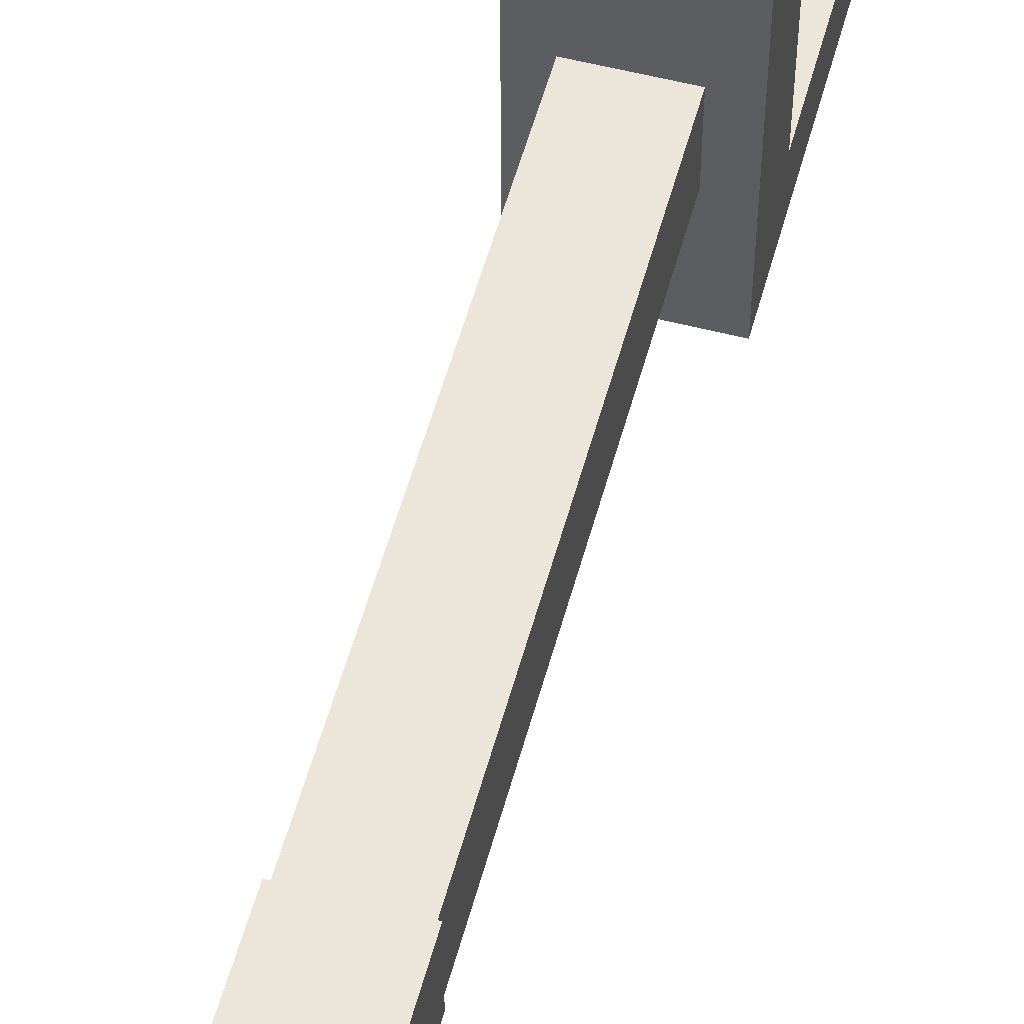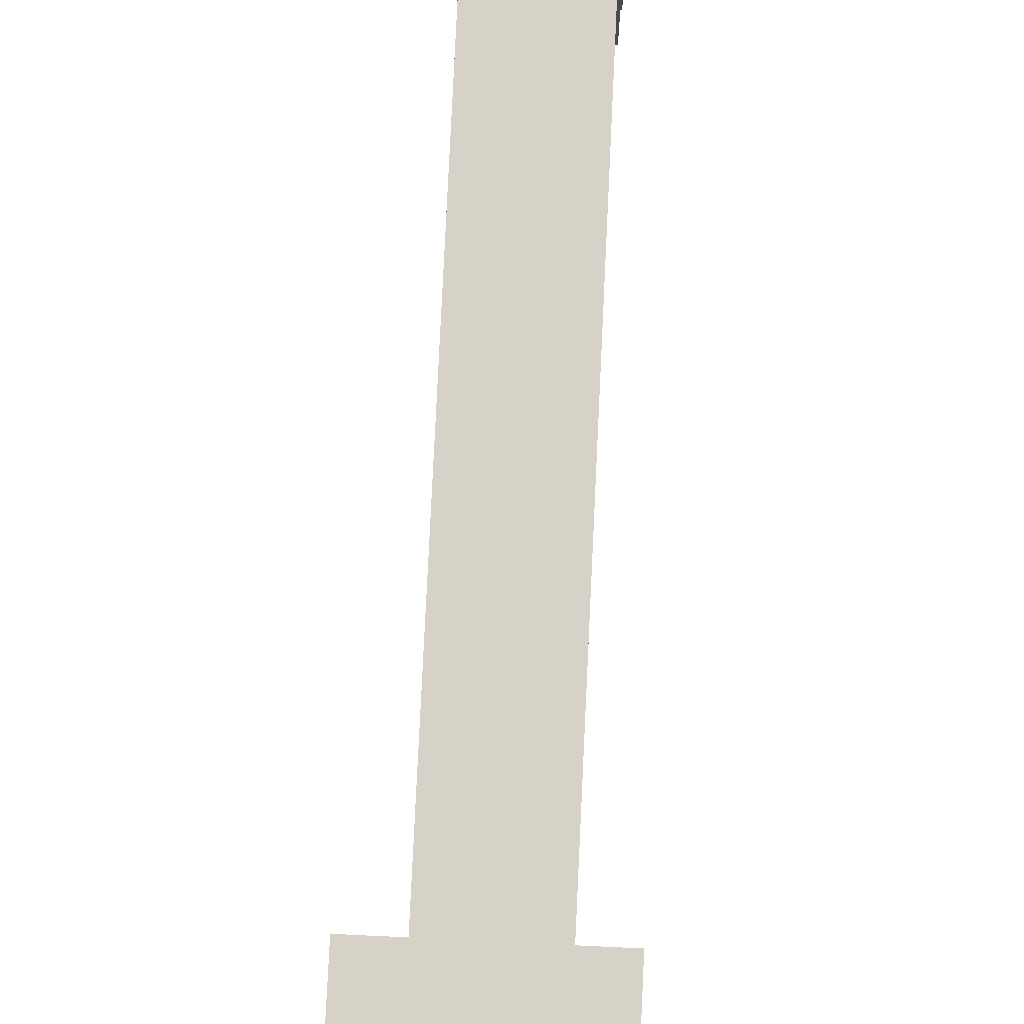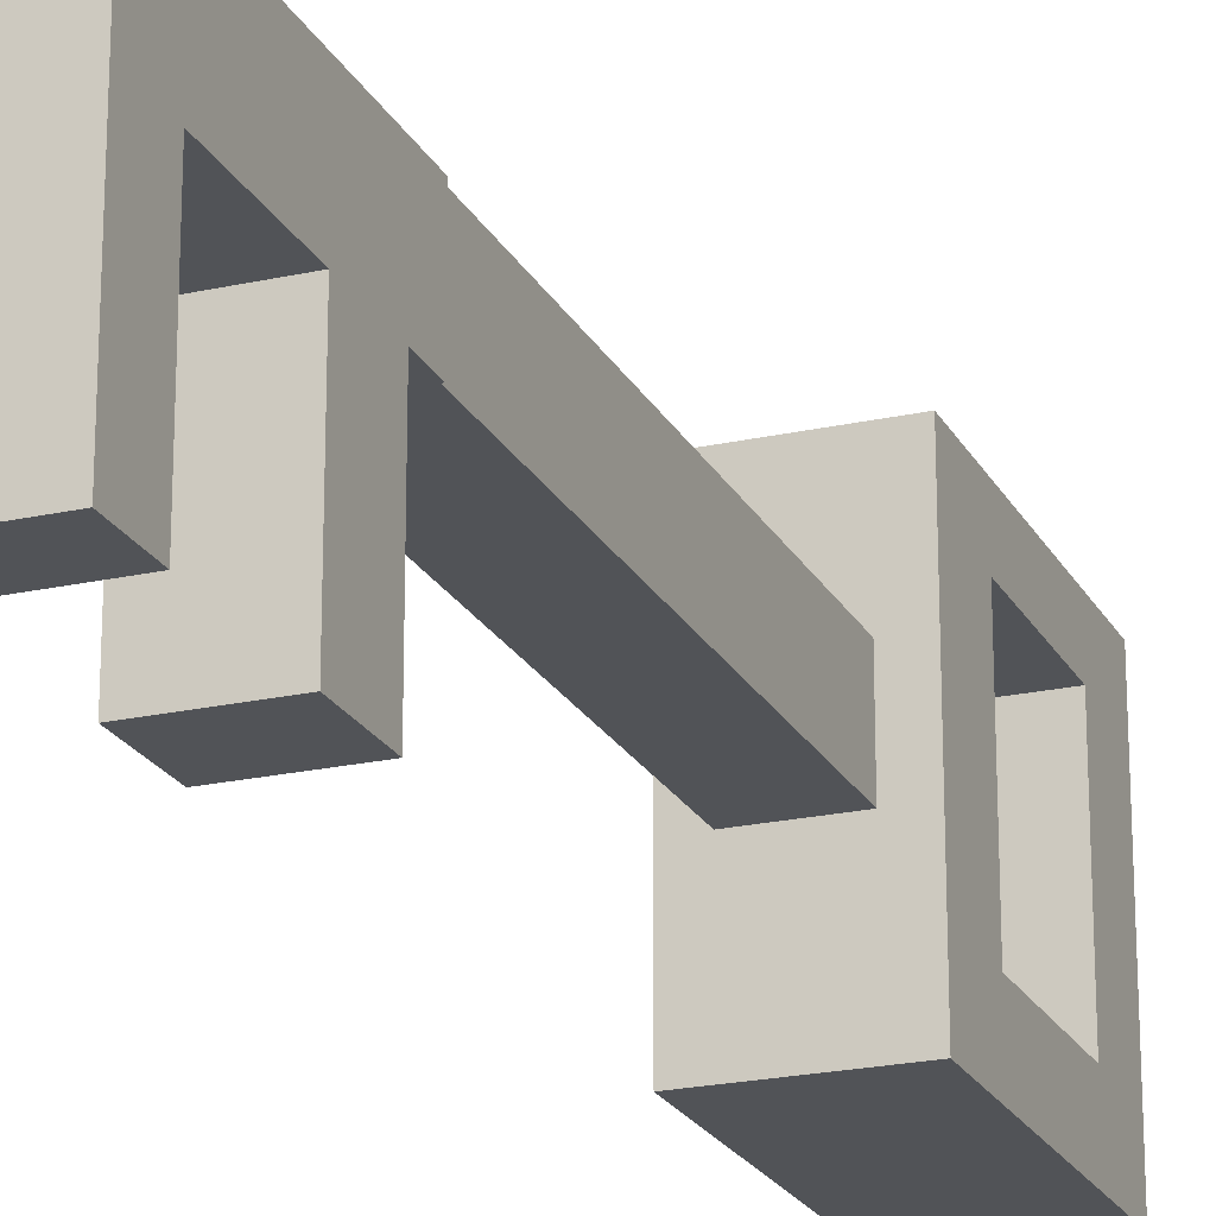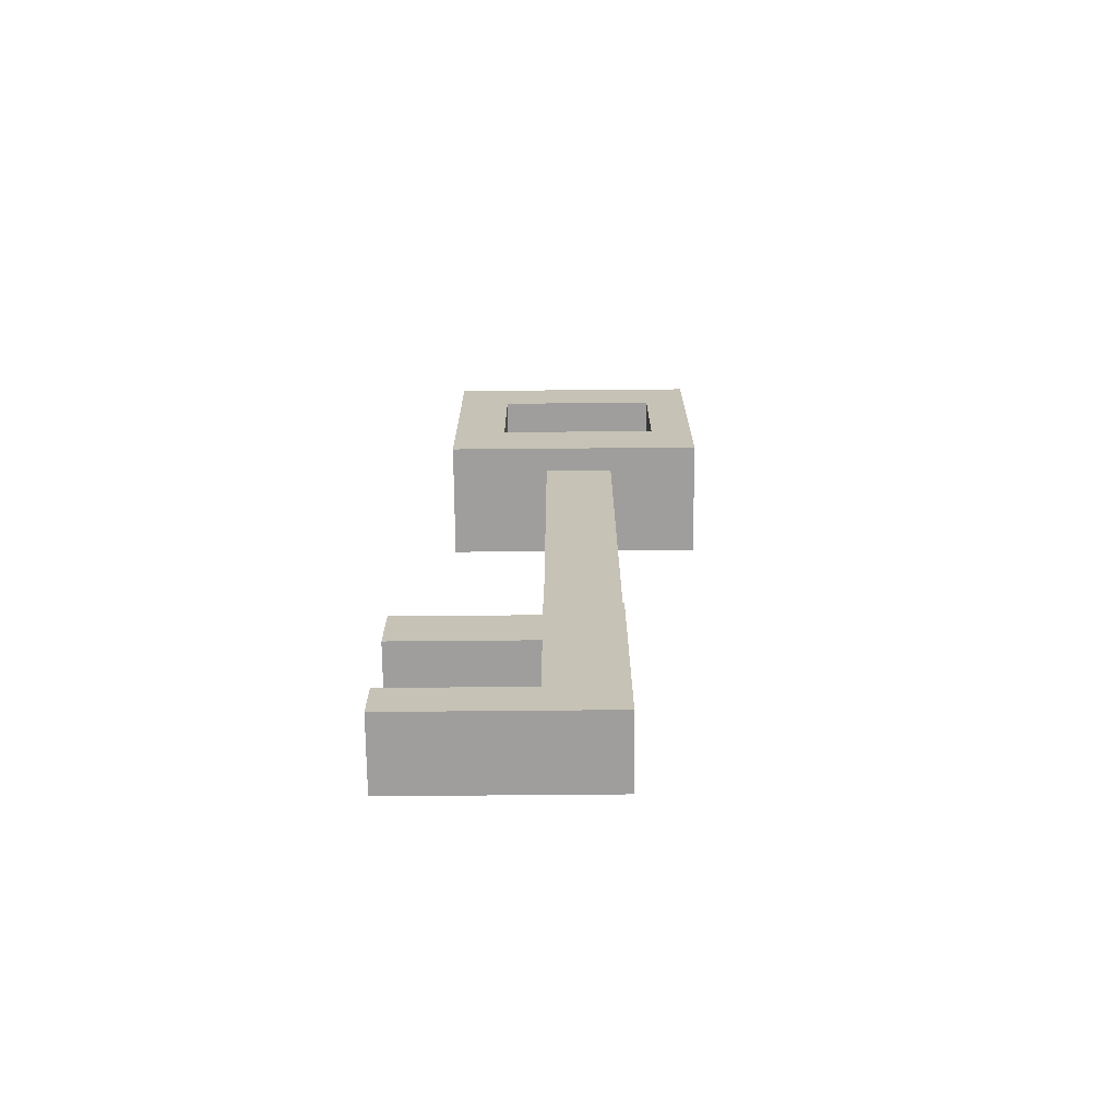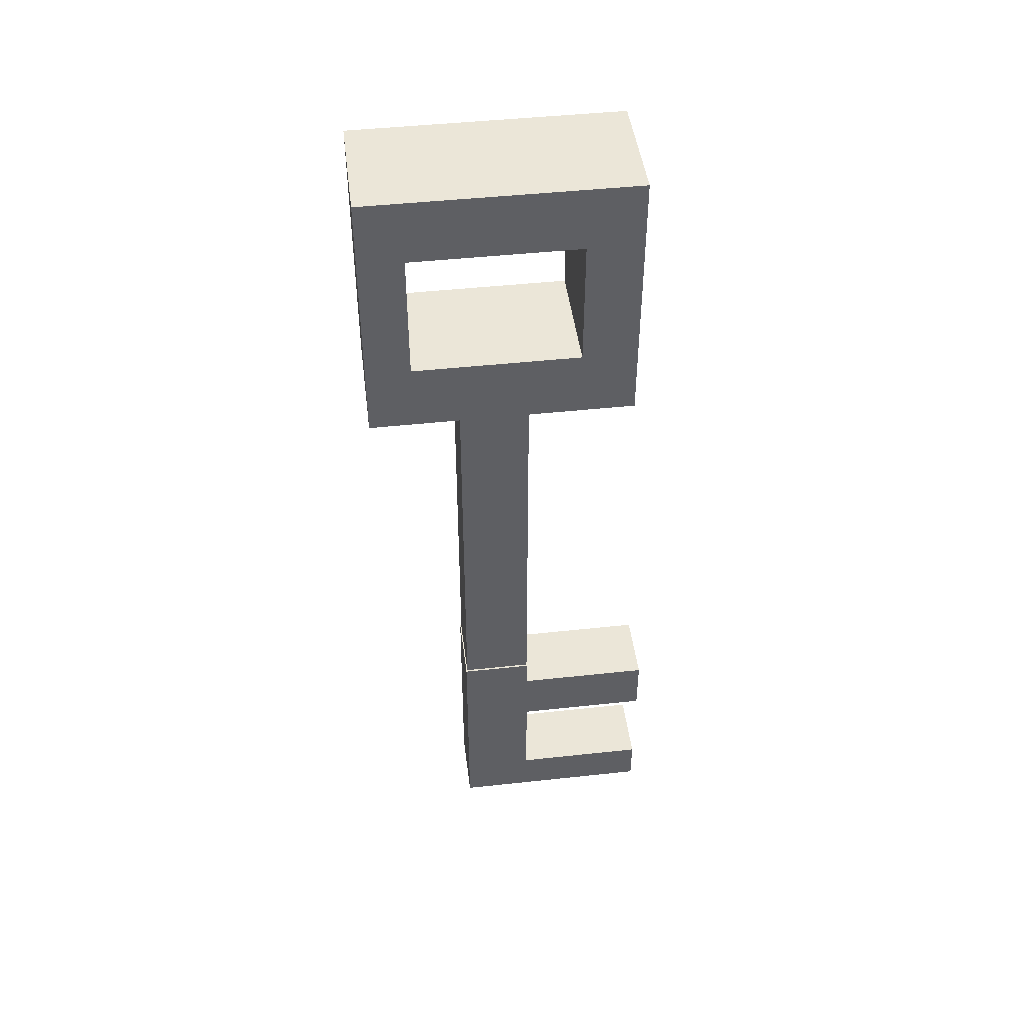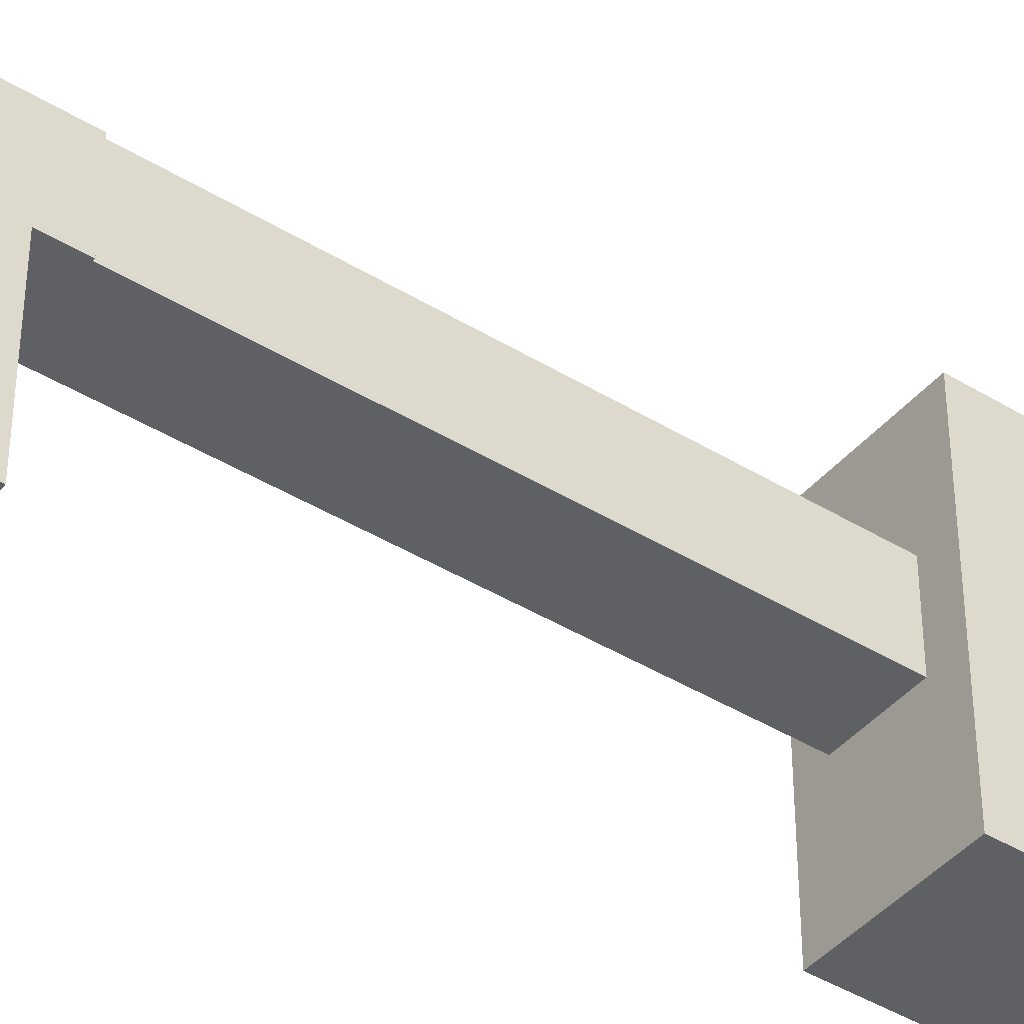
<metadata>
{"format":"obj","ext":"obj","renderer":"f3d","projection":"perspective","resolution":1024,"background":"white","views":[{"elev":55.5,"azim":15.2,"up":"+Z"},{"elev":77.5,"azim":-177.3,"up":"+Z"},{"elev":-21.8,"azim":21.4,"up":"+Z"},{"elev":-71.0,"azim":-89.5,"up":"+Y"},{"elev":46.1,"azim":82.9,"up":"+Y"},{"elev":-42.1,"azim":53.6,"up":"+Z"}]}
</metadata>
<code>
o Cube
v 0.087 1.007 0.1886
v 0.9183 -1 0.2026
v 0.087 3.007 0.5174
v 0.087 1.007 0.5174
v -0.2241 3.007 0.1886
v -0.2241 1.007 0.1886
v -0.2241 3.007 0.5174
v -0.2241 1.007 0.5174
v 0.2135 4.248 -0.2913
v 0.2135 3.008 -0.2913
v 0.2135 4.248 0.9482
v 0.2135 3.008 0.9482
v -0.3429 4.248 -0.2913
v -0.3429 3.008 -0.2913
v -0.3429 4.248 0.9482
v -0.3429 3.008 0.9482
v -0.2382 -0.09833 0.523
v -0.2382 0.872 0.523
v -0.2382 -0.09833 -0.4474
v -0.2382 0.872 -0.4474
v 0.09667 -0.09833 0.523
v 0.09667 0.872 0.523
v 0.09667 -0.09833 -0.4474
v 0.09667 0.872 -0.4474
v 0.1885 4.248 0.9482
v 0.087 3.007 0.1886
v -0.2382 -0.09833 0.1862
v -0.2382 0.872 0.1862
v 0.09667 -0.09833 0.1862
v 0.09667 0.872 0.1862
v 0.09667 1.008 0.1862
v 0.09667 1.008 0.523
v -0.2382 1.008 0.523
v -0.2382 1.008 0.1862
v 0.087 3.007 0.5174
v -0.2241 3.007 0.5174
v -0.2241 1.007 0.5174
v 0.087 1.007 0.5174
v 0.09667 0.872 0.1862
v 0.09667 0.872 0.523
v 0.09667 1.008 0.1862
v 0.09667 1.008 0.523
v 0.09667 0.872 0.1862
v 0.09667 0.872 0.523
v 0.09667 1.008 0.1862
v 0.09667 1.008 0.523
v 0.09667 0.872 0.1862
v 0.09667 0.872 0.523
v 0.09667 1.008 0.1862
v 0.09667 1.008 0.523
v 0.2135 4.248 0.5356
v 0.2135 3.008 0.5356
v -0.3429 4.248 0.5356
v -0.3429 3.008 0.5356
v 0.2135 3.008 0.22
v -0.3429 4.248 0.22
v 0.2135 4.248 0.22
v -0.3429 3.008 0.22
v 0.2135 3.944 0.9482
v 0.2135 3.944 -0.2913
v -0.3429 3.944 -0.2913
v -0.3429 3.944 0.9482
v 0.2135 3.944 0.5356
v -0.3429 3.944 0.5356
v 0.2135 3.944 0.22
v -0.3429 3.944 0.22
v 0.2135 3.333 0.9482
v 0.2135 3.333 -0.2913
v -0.3429 3.333 -0.2913
v 0.2135 3.333 0.5356
v -0.3429 3.333 0.5356
v 0.2135 3.333 0.22
v -0.3429 3.333 0.22
v -0.3429 3.333 0.9482
v 0.2135 3.008 -0.03565
v -0.3429 4.248 -0.03565
v 0.2135 4.248 -0.03565
v -0.3429 3.008 -0.03565
v 0.2135 3.944 -0.03565
v -0.3429 3.944 -0.03565
v -0.3429 3.333 -0.03565
v 0.2135 3.333 -0.03565
v 0.2135 4.248 0.7419
v -0.3429 3.008 0.7419
v 0.2135 3.008 0.7419
v -0.3429 4.248 0.7419
v -0.3429 3.944 0.7419
v 0.2135 3.944 0.7419
v 0.2135 3.333 0.7419
v -0.3429 3.333 0.7419
v -0.2382 0.5915 0.523
v -0.2382 0.5915 -0.4474
v 0.09667 0.5915 -0.4474
v 0.09667 0.5915 0.523
v 0.09667 0.5915 0.1862
v -0.2382 0.5915 0.1862
v 0.09667 0.3441 0.523
v 0.09667 0.3441 0.1862
v -0.2382 0.3441 0.1862
v -0.2382 0.3441 0.523
v -0.2382 0.1229 -0.4474
v 0.09667 0.1229 -0.4474
v 0.09667 0.1229 0.523
v 0.09667 0.1229 0.1862
v -0.2382 0.1229 0.1862
v -0.2382 0.1229 0.523
f 6 1 4 8
f 8 7 5 6
f 26 5 7 3
f 1 26 3 4
f 6 5 26 1
f 7 8 37 36
f 80 76 13 61
f 61 13 9 60
f 88 83 11 59
f 59 11 15 62
f 84 85 12 16
f 83 86 15 11
f 96 28 20 92
f 92 20 24 93
f 95 30 22 94
f 94 22 18 91
f 27 29 21 17
f 22 30 39 40
f 24 20 28 30
f 19 23 29 27
f 93 24 30 95
f 91 18 28 96
f 31 34 33 32
f 30 28 34 31
f 18 22 32 33
f 28 18 33 34
f 38 35 36 37
f 4 3 35 38
f 3 7 36 35
f 8 4 38 37
f 39 41 45 43
f 32 22 40 42
f 30 31 41 39
f 31 32 42 41
f 46 44 48 50
f 40 39 43 44
f 42 40 44 46
f 41 42 46 45
f 48 47 49 50
f 45 46 50 49
f 43 45 49 47
f 44 43 47 48
f 57 56 53 51
f 58 55 52 54
f 65 57 51 63
f 87 86 53 64
f 79 77 57 65
f 78 75 55 58
f 77 76 56 57
f 64 53 56 66
f 81 82 79 80
f 100 91 96 99
f 87 88 89 90
f 67 59 62 74
f 89 88 59 67
f 69 61 60 68
f 81 80 61 69
f 78 81 69 14
f 14 69 68 10
f 85 89 67 12
f 12 67 74 16
f 55 72 70 52
f 84 90 71 54
f 75 82 72 55
f 54 71 73 58
f 10 68 82 75
f 58 73 81 78
f 81 73 71 90 89 70 72 82
f 68 60 79 82
f 9 13 76 77
f 14 10 75 78
f 60 9 77 79
f 66 56 76 80
f 16 74 90 84
f 52 70 89 85
f 64 66 80 79 65 63 88 87
f 74 62 87 90
f 62 15 86 87
f 51 53 86 83
f 54 52 85 84
f 63 51 83 88
f 97 94 91 100
f 98 95 94 97
f 104 98 97 103
f 103 97 100 106
f 106 100 99 105
f 23 102 104 29
f 17 106 105 27
f 21 103 106 17
f 29 104 103 21
f 19 101 102 23
f 27 105 101 19
f 93 95 96 92
f 98 104 105 99 96 95
f 102 101 105 104
l 11 25

</code>
